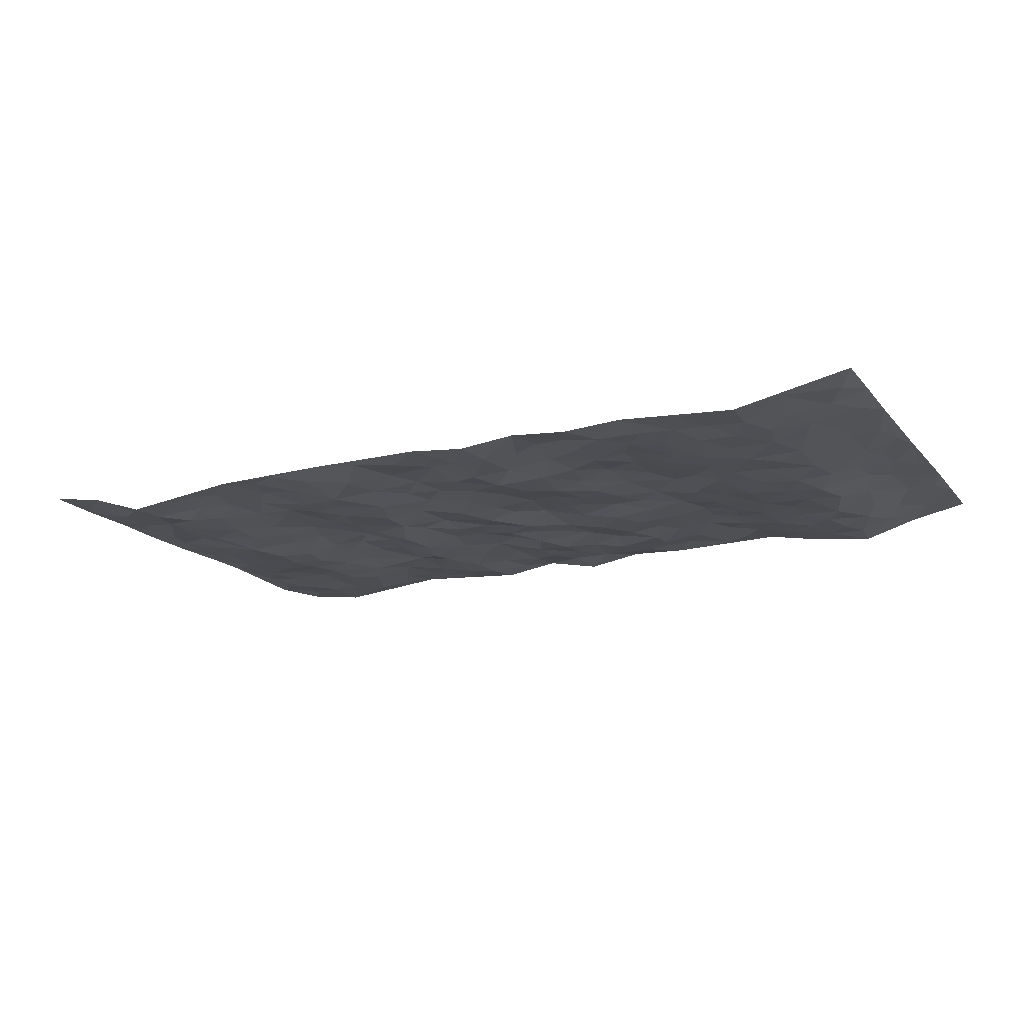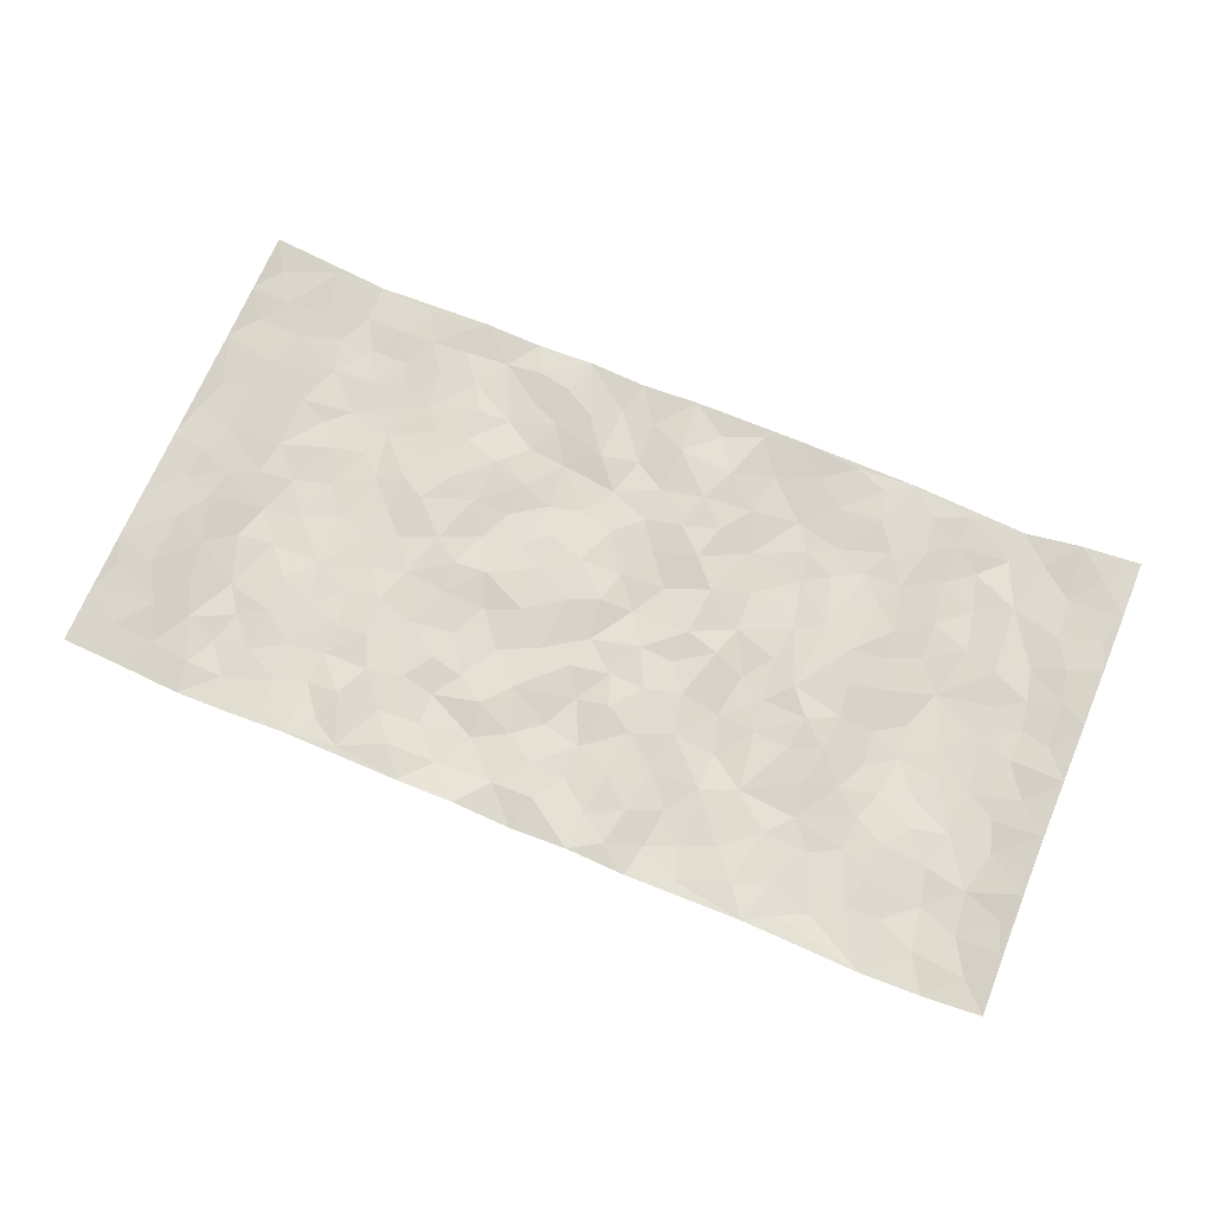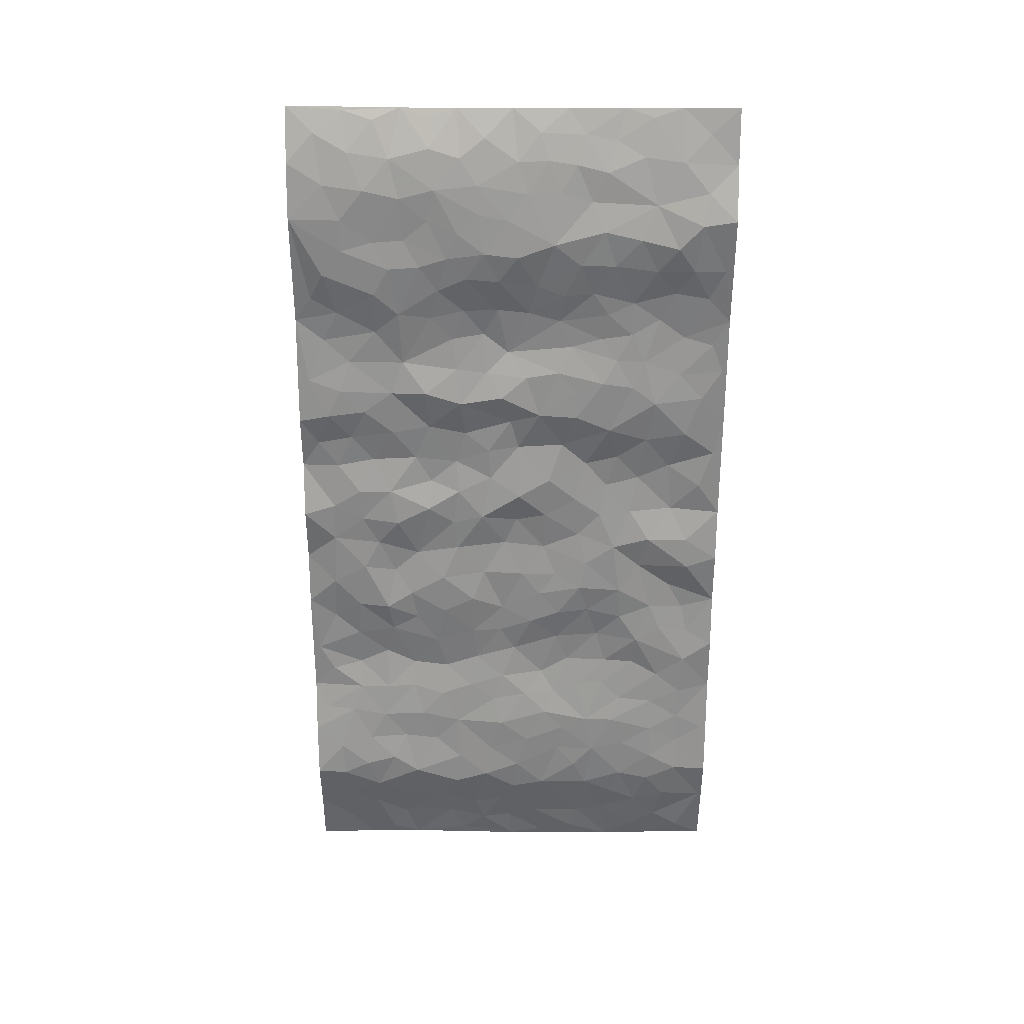
<metadata>
{"format":"obj","ext":"obj","renderer":"f3d","projection":"perspective","resolution":1024,"background":"white","views":[{"elev":-16.8,"azim":26.2,"up":"+Z"},{"elev":69.7,"azim":-157.2,"up":"+Z"},{"elev":-62.7,"azim":-90.1,"up":"+Z"}]}
</metadata>
<code>
v -0.9747 0.001624 0.03745
v -0.9789 0.9957 0.03863
v 0.979 0.002073 0.03684
v 0.9772 0.9977 0.0347
v -0.7968 0.3925 -0.007377
v -0.9746 0.4991 0.03779
v -0.8577 0.3577 0.002898
v 0.0006952 0.002944 0.01189
v -0.9755 0.2509 0.03845
v -0.9206 0.338 0.02069
v -0.7367 0.002073 -0.0214
v -0.9758 0.126 0.03637
v -0.7118 0.293 -0.0194
v -0.8534 0.002077 0.01751
v -0.8411 0.2885 -0.0001225
v -0.4916 0.002368 0.007365
v -0.9558 0.1885 0.03044
v -0.2932 0.1668 -0.01122
v -0.7764 0.3222 -0.004003
v -0.8618 0.1205 0.007982
v -0.9207 0.06388 0.02597
v -0.7951 0.06473 -0.002824
v -0.6732 0.1272 -0.023
v -0.7254 0.07531 -0.02125
v -0.8731 0.2077 0.0102
v -0.9083 0.2704 0.02042
v -0.7693 0.1776 -0.006572
v -0.6931 0.2102 -0.02189
v -0.8642 0.488 0.002779
v -0.9754 0.3758 0.03667
v -0.7376 0.9982 -0.01052
v -0.5375 0.2228 0.001659
v 0.2587 0.1582 0.002592
v -0.974 0.7469 0.04391
v -0.3679 0.3929 -0.004689
v -0.7841 0.7524 -0.00827
v -0.802 0.8308 -0.009518
v -0.5817 0.4424 -0.008467
v -0.5999 0.6058 -0.01422
v -0.4917 0.9969 0.01422
v -0.9528 0.6851 0.03349
v -0.6614 0.5627 -0.02272
v -0.3907 0.7537 0.004214
v -0.5098 0.2802 0.000907
v -0.4601 0.2252 0.001934
v -0.4962 0.1626 0.00614
v -0.4485 0.6364 0.007362
v -0.3666 0.56 0.0001787
v 0.1648 0.4745 -0.001388
v -0.3337 0.221 -0.00904
v -0.2118 0.6105 0.003988
v -0.3751 0.6294 0.0003726
v -0.3021 0.05745 0.001088
v -0.6277 0.7104 -0.01352
v -0.3951 0.1941 -0.002527
v -0.8721 0.6171 0.003196
v -0.03898 0.3487 -0.0006373
v 0.0564 0.3404 0.001795
v 0.2976 0.4515 -0.0041
v -0.09563 0.5511 0.001905
v -0.1664 0.5558 0.00167
v 0.09135 0.6308 -0.001149
v -0.6328 0.3464 -0.01727
v -0.7491 0.5738 -0.01539
v -0.9502 0.8077 0.03001
v -0.5613 0.1297 0.0011
v -0.3681 0.01255 0.008795
v -0.7955 0.4659 -0.008888
v -0.6177 0.1727 -0.01286
v -0.6158 0.01872 -0.007086
v -0.2447 0.002087 0.0117
v -0.6166 0.08875 -0.01055
v -0.5482 0.05388 0.002959
v -0.4322 0.03784 0.009368
v -0.4518 0.1044 0.0098
v -0.892 0.6846 0.008098
v -0.9691 0.8714 0.03813
v -0.7367 0.5091 -0.01678
v -0.001199 0.9977 -0.0074
v -0.8042 0.675 -0.008943
v -0.5624 0.3153 -0.003622
v -0.5129 0.4613 0.004313
v 0.005985 0.5717 -0.00722
v -0.05026 0.4831 -0.009442
v 0.002483 0.4204 -0.001812
v -0.1244 0.1286 0.01188
v -0.5695 0.6699 -0.007421
v -0.9143 0.5615 0.01453
v -0.733 0.6906 -0.009313
v -0.4489 0.2967 0.005438
v -0.6313 0.2679 -0.01521
v -0.5016 0.6883 0.0007559
v -0.1743 0.485 0.008198
v -0.2627 0.4359 -0.009319
v -0.6475 0.6491 -0.01588
v -0.01053 0.1182 0.01272
v -0.4144 0.5103 0.01147
v -0.3436 0.2881 -0.01112
v -0.2427 0.5032 0.0024
v -0.1816 0.3818 0.005038
v -0.9738 0.6228 0.04173
v -0.7058 0.6228 -0.01724
v -0.8138 0.5791 -0.00779
v -0.3624 0.1102 0.001182
v -0.5217 0.5332 0.001475
v -0.6828 0.4064 -0.02421
v -0.1304 0.3249 0.009712
v -0.1497 0.25 0.006915
v -0.5183 0.6115 0.002753
v 0.108 0.7294 0.004555
v -0.004533 0.2156 0.003948
v -0.07322 0.2741 0.01021
v 0.003766 0.2891 0.001919
v -0.4291 0.3633 0.006904
v -0.1963 0.184 -0.000554
v -0.6535 0.4881 -0.02519
v -0.5565 0.3813 -0.005256
v -0.4926 0.3915 0.006916
v -0.3085 0.5243 -0.01424
v -0.2587 0.3503 -0.01252
v -0.3559 0.4671 -0.005042
v -0.2251 0.2712 -0.01048
v -0.09196 0.4115 -0.005868
v -0.594 0.5314 -0.01504
v -0.09243 0.1991 0.01284
v -0.2128 0.09284 -0.003604
v -0.3989 0.258 -0.002605
v -0.9261 0.4376 0.01806
v -0.8673 0.4206 0.002553
v 0.09149 0.4236 0.00511
v 0.207 0.238 -0.008976
v 0.08171 0.5177 0.007655
v 0.0179 0.4887 0.005175
v 0.1651 0.3937 -0.003314
v 0.7948 0.496 -0.009689
v 0.2195 0.4344 -0.004819
v 0.265 0.3138 -0.003013
v 0.1598 0.5679 -0.0009804
v 0.1213 0.9977 0.01263
v -0.2932 0.6199 -0.01306
v 0.4263 0.8794 0.01516
v 0.4925 0.9973 0.01272
v -0.2143 0.7806 0.0004727
v -0.05943 0.864 -0.002323
v -0.3221 0.3484 -0.00916
v -0.4593 0.5658 0.01123
v -0.07349 0.05362 0.006118
v -0.1576 0.02263 0.009383
v 0.1217 0.003718 6.191e-05
v 0.01259 0.8597 -0.002102
v -0.01767 0.6995 -0.01003
v 0.4217 0.1965 0.004476
v 0.3402 0.2897 0.007175
v 0.5931 0.5259 -0.01746
v 0.5263 0.5464 -0.007062
v 0.456 0.1352 -4.472e-05
v 0.5237 0.2277 -0.005216
v 0.4147 0.3614 0.009238
v 0.02173 0.6409 -0.003176
v -0.06029 0.6272 -0.003576
v -0.1468 0.7292 0.007567
v -0.08618 0.6928 0.006936
v -0.06119 0.7909 -0.004131
v -0.1369 0.6325 0.007312
v 0.02037 0.7746 -0.01124
v 0.2452 0.9985 0.007615
v -0.01977 0.9264 0.000898
v -0.2692 0.8459 -0.005343
v -0.1998 0.8798 0.00589
v -0.316 0.7809 -0.002318
v -0.2449 0.9982 -0.001741
v -0.2292 0.6959 0.00343
v -0.3185 0.7009 -0.01277
v -0.1403 0.8292 0.01121
v -0.123 0.998 0.01662
v 0.2175 0.7463 -0.0064
v 0.1729 0.6674 -0.008501
v 0.3273 0.5951 -0.001186
v 0.2609 0.5233 0.001117
v 0.2665 0.666 -0.008028
v 0.4258 0.7437 0.01212
v 0.3568 0.6832 0.0009604
v 0.2859 0.7333 -0.001484
v 0.06754 0.9286 0.001783
v 0.07812 0.8228 -0.0007824
v 0.1449 0.8578 -0.004692
v 0.2505 0.8736 -0.002368
v 0.3219 0.7933 0.003068
v 0.2319 0.5955 -0.009562
v -0.8837 0.8659 0.00878
v -0.6838 0.8161 -0.009091
v -0.8703 0.7735 0.005463
v -0.8604 0.9971 0.004348
v -0.9235 0.9376 0.02013
v -0.8131 0.9204 -0.003265
v -0.7358 0.8849 -0.01157
v -0.6075 0.9295 -0.01053
v -0.6644 0.8857 -0.01219
v -0.6885 0.7453 -0.007831
v -0.5612 0.8141 -0.01267
v -0.623 0.7809 -0.01459
v -0.5133 0.9 0.003426
v -0.3923 0.8773 0.004777
v -0.5478 0.9592 0.004208
v -0.4662 0.8152 0.003747
v -0.4442 0.9349 0.01051
v -0.3464 0.9721 0.002463
v -0.5126 0.7602 -0.006825
v -0.3211 0.9008 -0.004407
v -0.2587 0.9302 -0.006677
v 0.1562 0.7852 0.003875
v 0.255 0.8046 -0.008407
v 0.1879 0.9337 0.0008707
v 0.3939 0.8116 0.01311
v 0.338 0.8804 0.007799
v 0.383 0.9819 0.01031
v 0.2887 0.9372 0.01116
v 0.4436 0.9474 0.008597
v 0.381 0.4934 0.006771
v 0.326 0.529 0.00275
v 0.4851 0.6037 -0.003801
v 0.4338 0.664 0.00811
v 0.407 0.5877 0.006091
v 0.3525 0.1905 -0.004065
v 0.4821 0.3346 -0.0009423
v 0.4604 0.5221 -0.001017
v 0.3465 0.3879 0.00546
v -0.1246 0.9142 0.00954
v -0.1844 0.9574 0.008881
v 0.3193 0.1336 -0.0003884
v 0.6132 0.01488 -0.00254
v 0.1997 0.3341 -0.01113
v 0.271 0.3852 -0.00709
v 0.5847 0.2478 -0.01479
v 0.7378 0.9973 -0.02433
v 0.9794 0.2507 0.03239
v 0.4933 0.8115 -0.0001555
v 0.7209 0.4865 -0.01695
v 0.4899 0.7462 0.001242
v 0.9789 0.4996 0.03302
v 0.6712 0.2942 -0.01678
v 0.5102 0.4677 -0.006681
v 0.7804 0.311 -0.009558
v 0.5622 0.4153 -0.01341
v 0.4897 0.002437 0.007229
v 0.08801 0.253 -0.006433
v 0.5058 0.07716 -0.001488
v 0.1328 0.3198 -0.007359
v 0.4166 0.2667 0.005855
v 0.8751 0.2651 0.01125
v 0.6432 0.4613 -0.01737
v 0.5795 0.08251 -0.004044
v 0.4504 0.4259 0.007021
v 0.6087 0.3716 -0.01479
v 0.2856 0.233 -0.003224
v 0.4787 0.2717 -0.001347
v 0.2631 0.07984 0.01207
v 0.3658 0.00297 0.0006559
v 0.2433 0.003392 0.0115
v 0.1992 0.1158 0.01049
v 0.06603 0.1705 -0.008175
v 0.1428 0.191 0.003482
v 0.6144 0.1475 -0.01143
v 0.7801 0.4225 -0.01154
v 0.751 0.2213 -0.0128
v 0.653 0.08097 -0.006652
v 0.6712 0.3845 -0.01392
v 0.7205 0.3393 -0.01637
v 0.8874 0.3259 0.0135
v 0.7491 0.5663 -0.01996
v 0.6947 0.1456 -0.01517
v 0.7669 0.1501 -0.01236
v 0.8424 0.3674 0.002993
v 0.9437 0.3496 0.0226
v 0.8881 0.4381 0.01199
v 0.5831 0.313 -0.01498
v 0.8232 0.1062 -0.0004394
v 0.3315 0.06438 0.00683
v 0.4106 0.06928 -0.002572
v 0.07 0.07875 -0.003165
v 0.1421 0.07369 -0.006071
v 0.9771 0.7488 0.03851
v 0.7347 0.07933 -0.01276
v 0.6572 0.216 -0.01384
v 0.9619 0.4245 0.02783
v 0.9075 0.5083 0.02062
v 0.8109 0.2505 -0.003052
v 0.5343 0.1485 -0.004436
v 0.7366 0.001701 -0.01098
v 0.504 0.394 -0.001885
v 0.9418 0.06413 0.02266
v 0.9788 0.1266 0.03621
v 0.8429 0.1806 0.002321
v 0.9005 0.1249 0.01564
v 0.8311 0.009456 0.007028
v 0.9391 0.1887 0.02202
v 0.669 0.5548 -0.01578
v 0.6956 0.6319 -0.01711
v 0.5879 0.6354 -0.01145
v 0.8279 0.6906 0.002462
v 0.6348 0.7707 -0.009266
v 0.9569 0.6242 0.03153
v 0.7722 0.6407 -0.01828
v 0.8566 0.5943 0.009192
v 0.7375 0.7429 -0.0211
v 0.8479 0.5297 0.006832
v 0.917 0.5734 0.02135
v 0.8922 0.6586 0.02062
v 0.6437 0.6915 -0.01013
v 0.568 0.7233 -0.008952
v 0.5116 0.6741 -0.004782
v 0.8547 0.851 0.008992
v 0.7159 0.87 -0.022
v 0.815 0.7756 -0.004497
v 0.8973 0.777 0.02213
v 0.7847 0.8432 -0.01403
v 0.9743 0.8732 0.0359
v 0.6975 0.8014 -0.01986
v 0.9536 0.8104 0.03072
v 0.7457 0.9304 -0.0202
v 0.8565 0.9975 0.01062
v 0.6147 0.9979 -0.00959
v 0.8233 0.9248 -0.001794
v 0.907 0.9268 0.02193
v 0.6648 0.9337 -0.01739
v 0.5596 0.901 -0.005236
v 0.4941 0.8809 0.002641
v 0.5535 0.969 -0.0001714
v 0.5723 0.8214 -0.008703
v 0.6395 0.8599 -0.0136
f 29 6 128
f 12 21 20
f 26 10 9
f 55 45 46
f 27 19 15
f 26 9 17
f 101 6 88
f 12 1 21
f 7 15 19
f 125 86 96
f 84 123 85
f 129 29 128
f 25 27 15
f 12 20 17
f 73 75 66
f 22 14 11
f 26 17 25
f 9 12 17
f 25 15 26
f 5 129 7
f 52 146 48
f 55 18 50
f 7 19 5
f 20 27 25
f 124 82 105
f 41 76 34
f 20 14 22
f 14 20 21
f 14 21 1
f 24 22 11
f 24 27 22
f 72 66 69
f 69 32 91
f 70 24 11
f 24 23 27
f 17 20 25
f 27 20 22
f 10 15 7
f 10 26 15
f 23 28 27
f 27 13 19
f 28 23 69
f 13 27 28
f 119 121 94
f 10 7 129
f 6 30 128
f 9 10 30
f 36 192 80
f 80 102 89
f 118 81 44
f 64 103 78
f 115 126 86
f 45 32 46
f 91 63 13
f 129 68 29
f 95 87 54
f 95 54 199
f 202 40 204
f 82 97 105
f 29 88 6
f 18 55 104
f 148 126 71
f 38 82 124
f 50 18 122
f 117 82 38
f 5 19 106
f 82 117 118
f 80 64 102
f 127 45 55
f 194 77 190
f 98 35 114
f 39 124 105
f 127 50 98
f 106 19 13
f 66 75 46
f 39 95 42
f 63 117 38
f 95 89 102
f 101 56 76
f 51 140 99
f 18 53 126
f 62 83 132
f 45 127 90
f 112 113 57
f 103 29 68
f 130 85 58
f 109 39 105
f 35 94 121
f 113 246 58
f 151 165 163
f 120 100 94
f 114 127 98
f 192 190 65
f 95 39 87
f 36 191 37
f 67 104 74
f 56 101 88
f 13 63 106
f 192 34 76
f 268 241 243
f 108 115 125
f 93 84 60
f 133 84 85
f 156 288 157
f 101 76 41
f 80 103 64
f 105 97 146
f 99 61 51
f 92 109 47
f 125 96 111
f 158 227 153
f 75 104 55
f 69 66 32
f 81 91 32
f 106 78 68
f 42 64 78
f 77 34 65
f 24 70 72
f 75 73 16
f 16 71 67
f 2 34 77
f 13 28 91
f 103 56 88
f 56 80 76
f 72 69 23
f 11 16 70
f 16 73 70
f 16 67 74
f 115 18 126
f 24 72 23
f 73 72 70
f 16 74 75
f 72 73 66
f 32 45 44
f 84 83 60
f 66 46 32
f 78 106 116
f 117 63 81
f 67 53 104
f 103 68 78
f 69 91 28
f 36 80 89
f 106 38 116
f 106 68 5
f 81 118 117
f 62 132 138
f 32 44 81
f 53 67 71
f 57 58 85
f 123 100 107
f 93 60 61
f 33 230 224
f 8 96 147
f 132 133 130
f 140 48 119
f 93 100 123
f 122 98 50
f 164 60 160
f 53 71 126
f 125 112 108
f 193 194 195
f 75 55 46
f 63 91 81
f 56 103 80
f 196 198 31
f 18 104 53
f 121 48 97
f 38 106 63
f 118 97 82
f 97 35 121
f 51 172 140
f 130 134 49
f 87 39 109
f 288 252 263
f 97 114 35
f 47 43 92
f 57 113 58
f 248 130 58
f 34 101 41
f 114 90 127
f 116 124 42
f 145 94 35
f 118 114 97
f 167 79 175
f 98 145 35
f 85 123 57
f 43 47 52
f 199 36 89
f 42 78 116
f 159 83 62
f 88 29 103
f 74 104 75
f 118 44 90
f 173 140 172
f 42 95 102
f 190 192 37
f 65 190 77
f 89 95 199
f 125 111 112
f 92 87 109
f 18 115 122
f 177 180 176
f 112 57 107
f 109 105 146
f 93 94 100
f 285 286 275
f 96 86 147
f 137 232 131
f 57 123 107
f 87 92 208
f 49 134 136
f 132 130 49
f 161 164 162
f 50 127 55
f 122 108 107
f 122 107 100
f 48 140 52
f 118 90 114
f 99 119 94
f 123 84 93
f 36 37 192
f 48 121 119
f 120 122 100
f 39 42 124
f 38 124 116
f 248 58 246
f 44 45 90
f 98 122 120
f 146 52 47
f 94 93 99
f 168 209 170
f 212 183 188
f 202 197 200
f 42 102 64
f 107 108 112
f 99 93 61
f 8 280 96
f 112 111 113
f 125 115 86
f 115 108 122
f 128 30 10
f 5 68 129
f 10 129 128
f 132 49 138
f 83 84 133
f 130 133 85
f 83 133 132
f 248 134 130
f 156 152 224
f 151 110 165
f 212 186 211
f 153 224 249
f 254 251 244
f 246 261 262
f 225 158 249
f 49 136 179
f 185 184 150
f 214 188 181
f 181 188 182
f 161 163 174
f 143 170 172
f 110 211 185
f 184 79 167
f 174 228 169
f 62 110 159
f 163 150 144
f 210 169 229
f 170 143 168
f 176 211 110
f 98 120 145
f 94 145 120
f 48 146 97
f 109 146 47
f 148 86 126
f 147 86 148
f 71 8 148
f 8 147 148
f 244 276 254
f 232 136 134
f 174 143 161
f 60 83 160
f 163 162 151
f 159 160 83
f 261 281 262
f 259 281 149
f 219 220 59
f 246 113 111
f 33 255 131
f 157 256 152
f 137 255 153
f 230 278 279
f 262 260 33
f 154 155 242
f 131 255 137
f 248 131 232
f 281 280 149
f 259 258 278
f 220 179 59
f 159 151 160
f 162 160 151
f 164 61 60
f 228 174 144
f 144 174 163
f 159 110 151
f 161 172 164
f 186 184 185
f 161 162 163
f 61 164 51
f 160 162 164
f 187 217 213
f 150 163 165
f 205 202 200
f 79 184 139
f 170 43 173
f 174 169 143
f 161 143 172
f 167 144 150
f 176 180 183
f 172 170 173
f 223 226 221
f 185 150 165
f 99 140 119
f 207 206 203
f 172 51 164
f 43 52 173
f 173 52 140
f 167 175 228
f 228 229 169
f 210 168 169
f 177 110 62
f 189 138 179
f 62 138 177
f 136 232 233
f 181 182 222
f 150 184 167
f 178 180 189
f 49 179 138
f 177 138 189
f 180 178 182
f 178 179 220
f 307 308 304
f 222 223 221
f 215 187 188
f 176 183 212
f 187 213 186
f 214 215 188
f 185 211 186
f 237 181 239
f 182 188 183
f 110 185 165
f 216 215 141
f 211 176 212
f 182 183 180
f 176 110 177
f 213 184 186
f 178 189 179
f 177 189 180
f 195 190 37
f 197 198 200
f 195 194 190
f 34 192 65
f 80 192 76
f 37 196 195
f 194 2 77
f 193 2 194
f 196 37 191
f 31 193 195
f 198 196 191
f 31 195 196
f 199 201 191
f 197 204 31
f 198 191 201
f 31 198 197
f 201 199 54
f 36 199 191
f 54 208 201
f 208 43 205
f 208 54 87
f 198 201 200
f 206 205 203
f 43 170 203
f 210 207 209
f 40 202 206
f 31 204 40
f 197 202 204
f 208 205 200
f 43 203 205
f 205 206 202
f 203 209 207
f 171 40 207
f 40 206 207
f 208 200 201
f 43 208 92
f 170 209 203
f 168 143 169
f 207 210 171
f 168 210 209
f 188 187 212
f 212 187 186
f 166 139 213
f 184 213 139
f 237 214 181
f 215 214 141
f 216 141 218
f 213 217 166
f 142 166 216
f 217 216 166
f 187 215 217
f 216 217 215
f 237 141 214
f 142 216 218
f 223 222 182
f 179 136 59
f 223 220 219
f 267 238 251
f 237 327 141
f 223 182 178
f 158 290 253
f 220 223 178
f 59 233 227
f 233 59 136
f 248 246 131
f 153 249 158
f 251 254 267
f 223 219 226
f 111 261 246
f 297 251 238
f 276 256 157
f 167 228 144
f 229 228 175
f 175 171 229
f 229 171 210
f 260 257 33
f 265 271 272
f 266 289 283
f 269 243 250
f 249 224 152
f 266 283 271
f 227 233 137
f 253 227 158
f 325 313 320
f 135 264 275
f 310 329 239
f 270 298 297
f 249 256 225
f 275 273 269
f 311 222 221
f 155 154 299
f 234 276 157
f 310 311 299
f 222 239 181
f 221 226 155
f 266 263 252
f 242 290 244
f 264 273 275
f 273 264 243
f 242 244 154
f 276 290 225
f 288 234 157
f 240 282 302
f 275 286 306
f 225 290 158
f 234 263 284
f 241 254 276
f 233 232 137
f 137 153 227
f 264 135 238
f 244 251 154
f 260 259 257
f 227 253 219
f 33 224 255
f 154 297 299
f 240 302 307
f 297 154 251
f 264 268 243
f 253 226 219
f 271 284 263
f 277 294 293
f 290 242 253
f 241 234 284
f 59 227 219
f 242 155 226
f 252 245 231
f 157 152 156
f 257 230 33
f 152 256 249
f 278 230 257
f 262 33 131
f 224 153 255
f 259 278 257
f 134 248 232
f 230 279 224
f 96 261 111
f 261 96 280
f 280 281 261
f 246 262 131
f 252 247 245
f 268 267 241
f 283 277 272
f 288 247 252
f 275 274 285
f 295 291 294
f 267 268 264
f 263 234 288
f 309 310 299
f 290 276 244
f 283 272 271
f 267 254 241
f 265 243 241
f 236 240 285
f 297 238 270
f 303 305 298
f 241 276 234
f 221 155 299
f 272 277 293
f 250 243 287
f 286 285 240
f 284 271 265
f 271 263 266
f 295 3 291
f 225 256 276
f 241 284 265
f 289 266 231
f 3 292 291
f 321 235 323
f 293 294 296
f 279 278 258
f 245 279 258
f 279 156 224
f 260 281 259
f 280 8 149
f 262 281 260
f 231 266 252
f 267 264 238
f 306 304 270
f 283 289 295
f 243 269 273
f 236 269 250
f 294 292 296
f 274 236 285
f 269 274 275
f 250 287 293
f 245 289 231
f 236 274 269
f 156 279 247
f 242 226 253
f 247 279 245
f 243 265 287
f 288 156 247
f 265 272 293
f 296 292 236
f 293 287 265
f 295 294 277
f 277 283 295
f 236 250 296
f 289 3 295
f 292 294 291
f 293 296 250
f 300 304 308
f 325 320 235
f 329 330 326
f 270 304 303
f 270 303 298
f 309 305 301
f 135 306 270
f 299 297 298
f 298 309 299
f 238 135 270
f 300 314 305
f 303 300 305
f 304 306 307
f 300 303 304
f 282 319 315
f 322 325 235
f 275 306 135
f 307 306 286
f 240 307 286
f 308 307 302
f 302 282 308
f 308 282 315
f 305 309 298
f 310 309 301
f 310 301 329
f 310 239 311
f 222 311 239
f 299 311 221
f 319 312 315
f 312 323 316
f 301 305 318
f 305 314 316
f 300 308 315
f 316 314 312
f 312 314 315
f 315 314 300
f 323 312 324
f 316 313 318
f 282 4 317
f 330 313 325
f 4 321 324
f 235 320 323
f 282 317 319
f 312 319 317
f 326 325 322
f 316 320 313
f 316 318 305
f 142 218 327
f 327 218 141
f 316 323 320
f 324 312 317
f 4 324 317
f 321 323 324
f 318 313 330
f 328 326 322
f 326 327 329
f 329 327 237
f 326 328 327
f 322 142 328
f 327 328 142
f 329 237 239
f 301 318 330
f 326 330 325
f 330 329 301

</code>
